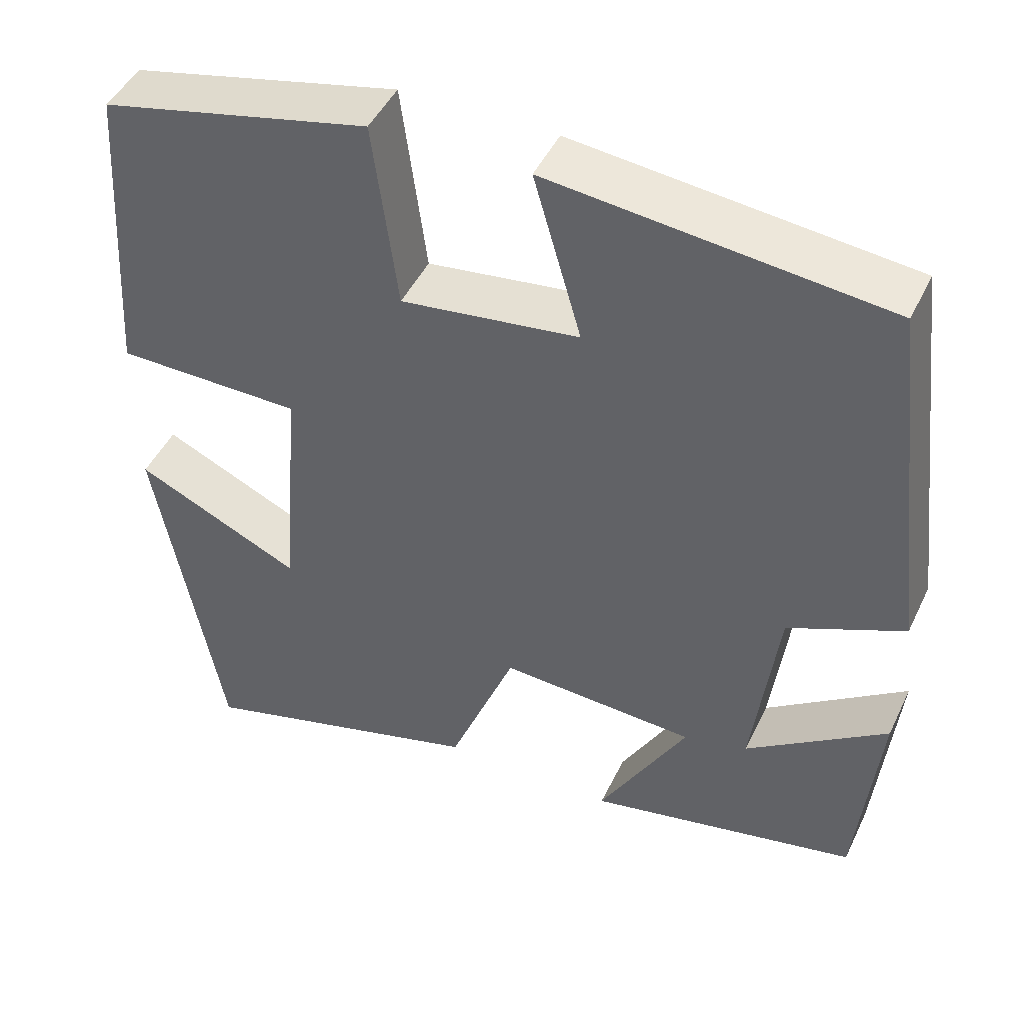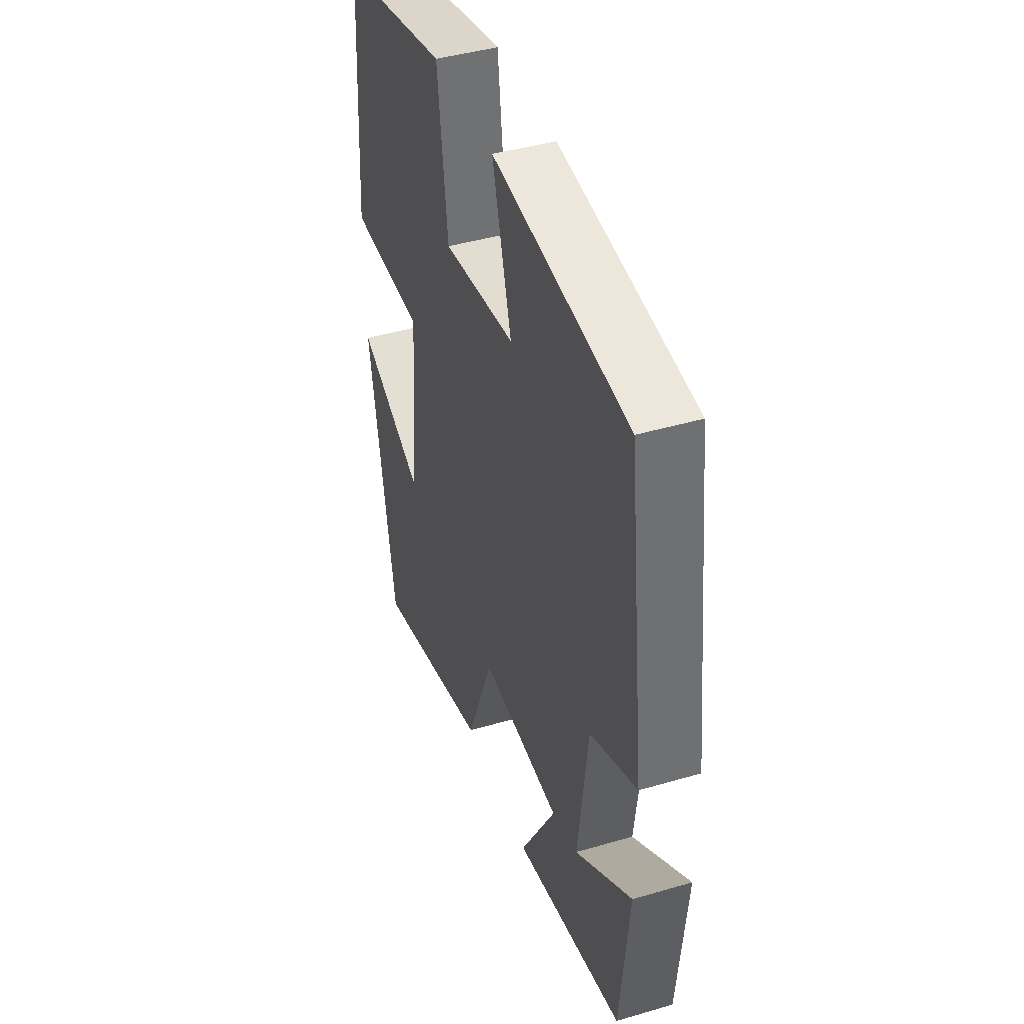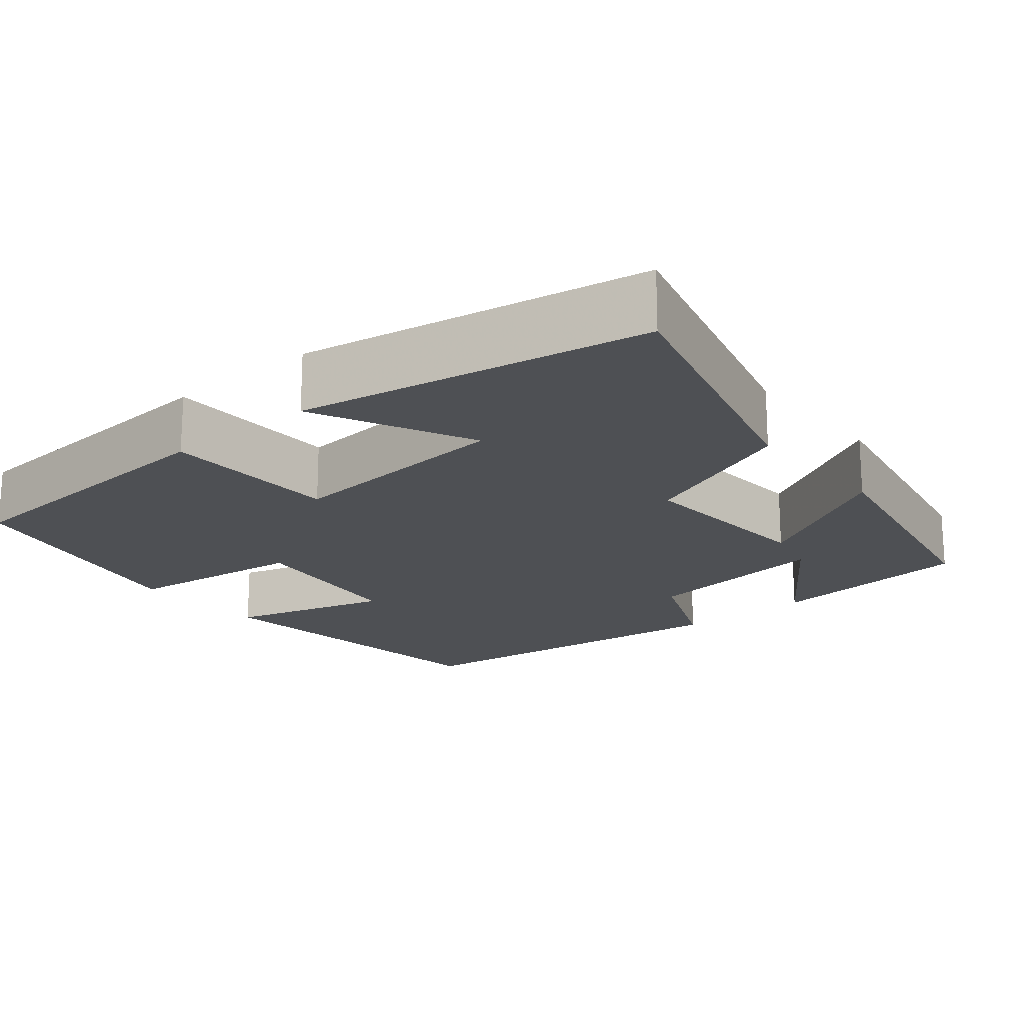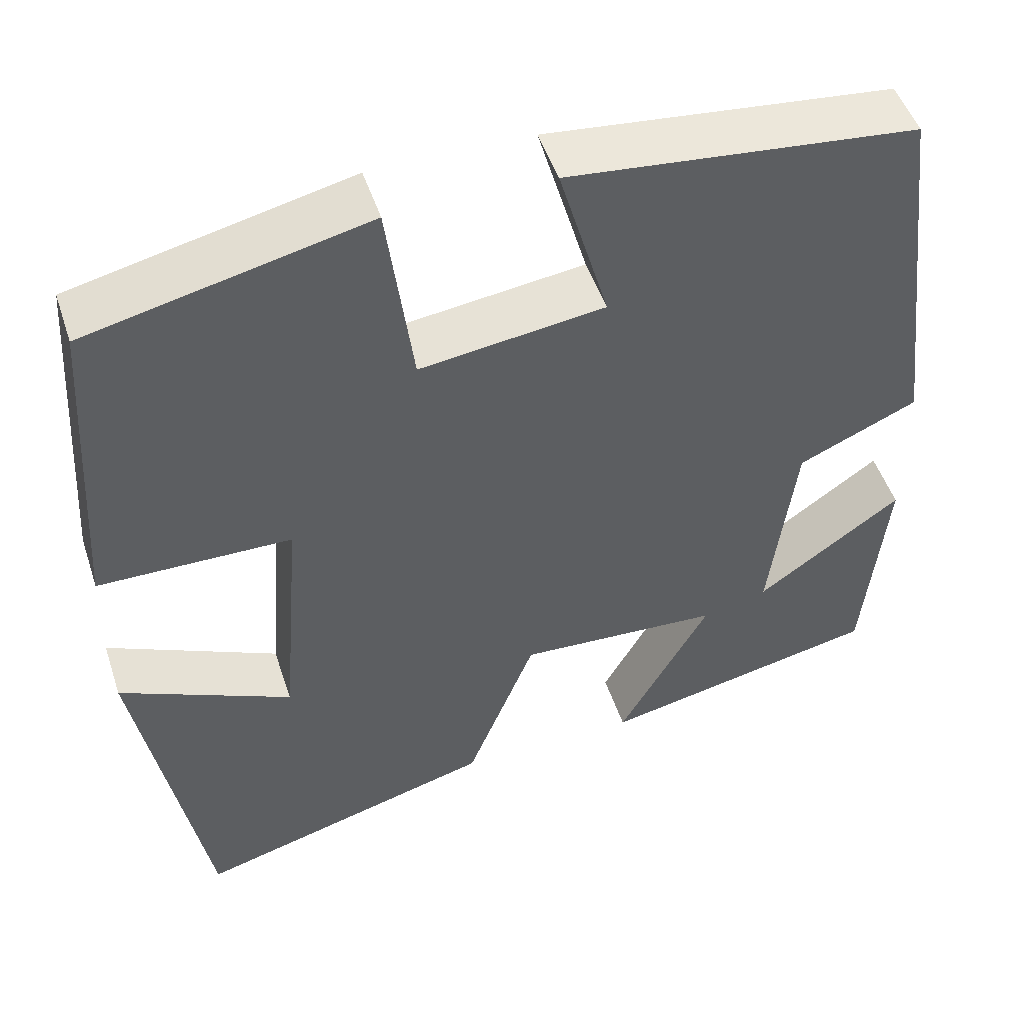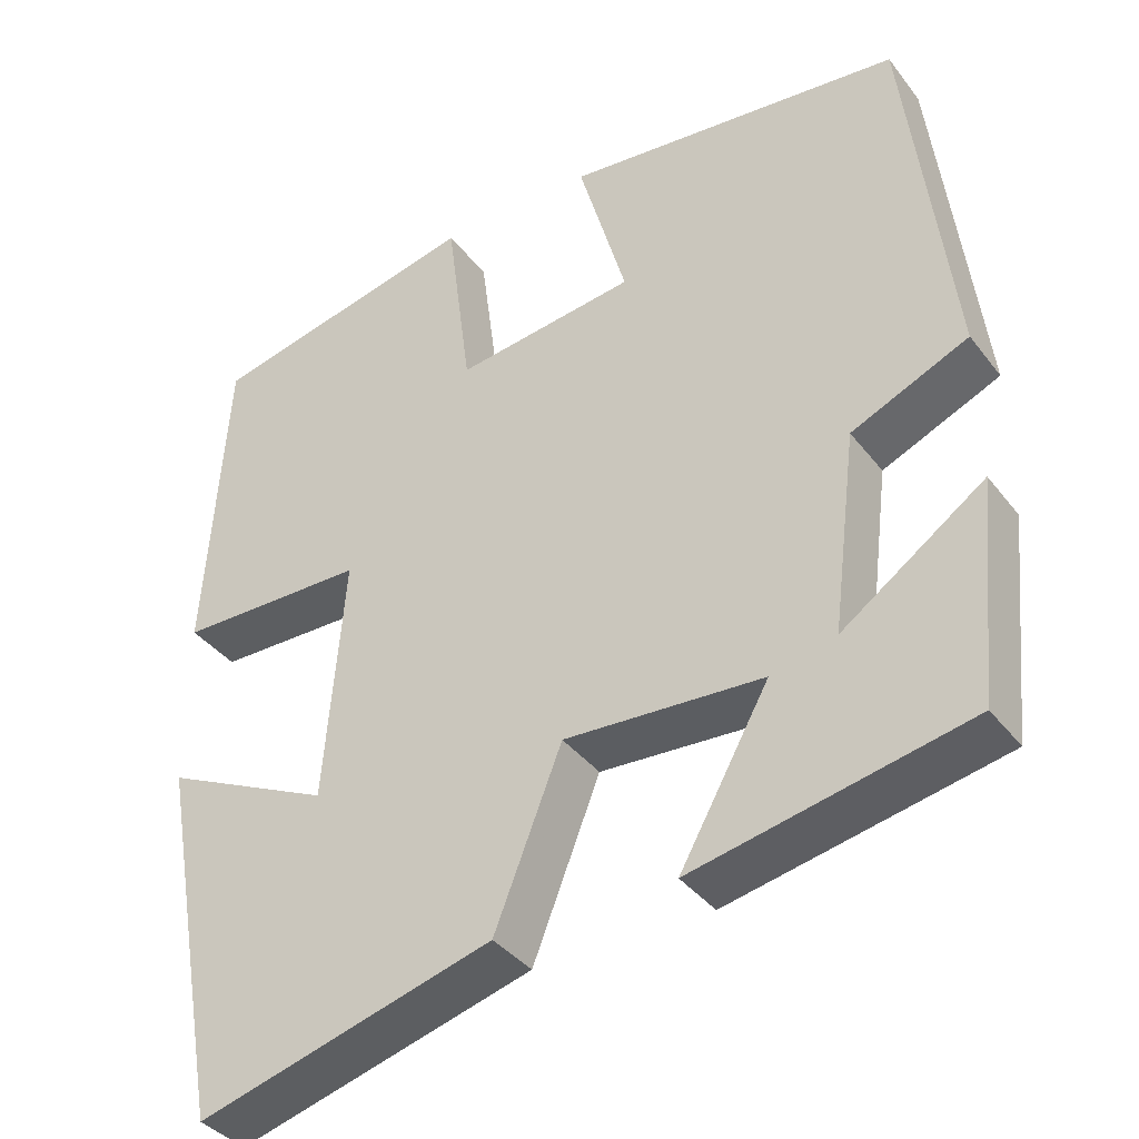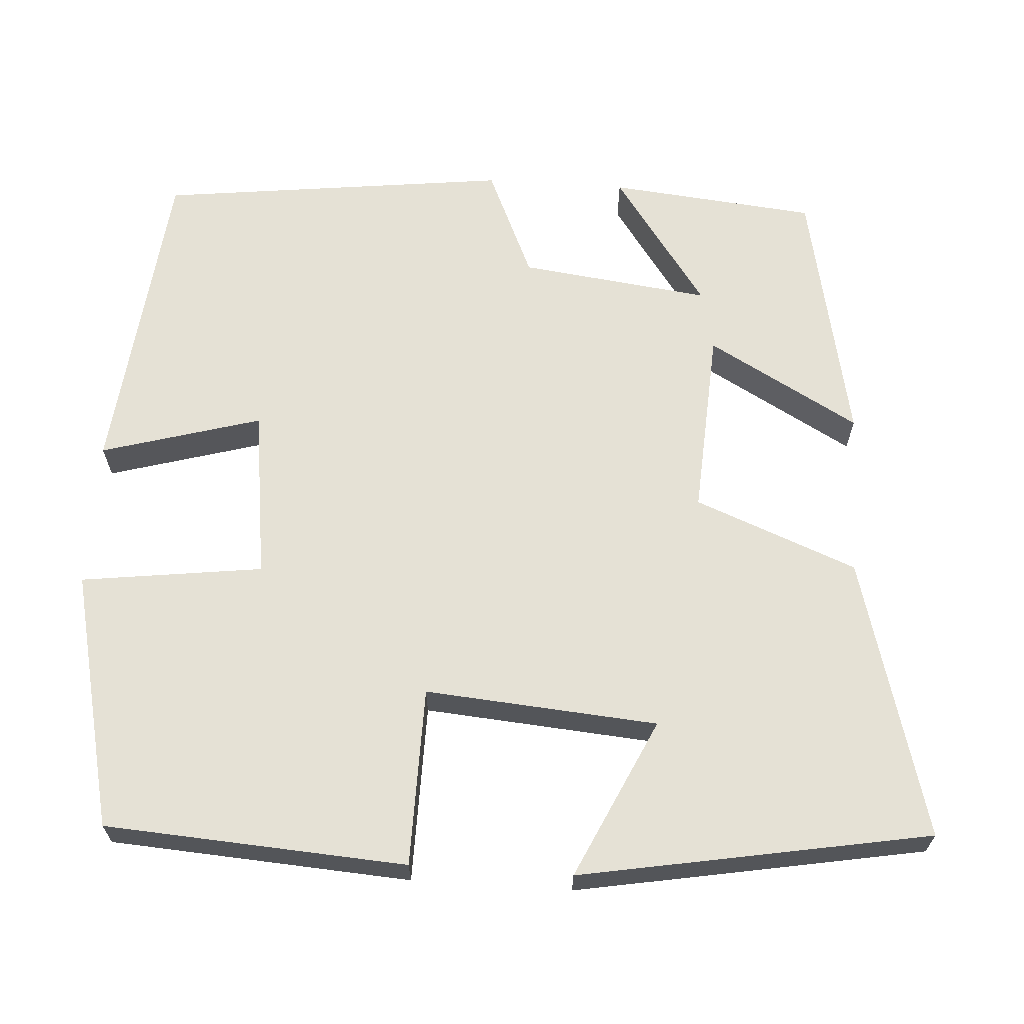
<metadata>
{"format":"obj","ext":"obj","renderer":"f3d","projection":"perspective","resolution":1024,"background":"white","views":[{"elev":46.5,"azim":-155.3,"up":"+Z"},{"elev":43.3,"azim":-109.1,"up":"+Z"},{"elev":-19.0,"azim":130.0,"up":"+Y"},{"elev":49.7,"azim":161.9,"up":"+Z"},{"elev":-37.7,"azim":-147.0,"up":"+Z"},{"elev":65.0,"azim":93.7,"up":"+Y"}]}
</metadata>
<code>
v -0.446 0.07 0.456
v -0.039 0.07 0.5
v -0.097 0.07 0.298
v 0.119 0.07 0.27
v 0.149 0.07 0.5
v 0.475 0.07 0.426
v 0.5 0.07 0.045
v 0.274 0.07 0.042
v 0.298 0.07 -0.252
v 0.5 0.07 -0.157
v 0.421 0.07 -0.599
v 0.067 0.07 -0.5
v -0.014 0.07 -0.295
v -0.252 0.07 -0.309
v -0.145 0.07 -0.5
v -0.474 0.07 -0.432
v -0.5 0.07 -0.17
v -0.33 0.07 -0.29
v -0.36 0.07 -0.05
v -0.5 0.07 0.012
v -0.446 0 0.456
v -0.039 0 0.5
v -0.097 0 0.298
v 0.119 0 0.27
v 0.149 0 0.5
v 0.475 0 0.426
v 0.5 0 0.045
v 0.274 0 0.042
v 0.298 0 -0.252
v 0.5 0 -0.157
v 0.421 0 -0.599
v 0.067 0 -0.5
v -0.014 0 -0.295
v -0.252 0 -0.309
v -0.145 0 -0.5
v -0.474 0 -0.432
v -0.5 0 -0.17
v -0.33 0 -0.29
v -0.36 0 -0.05
v -0.5 0 0.012
f 19 20 1 2
f 18 19 2 3
f 15 16 17 18
f 14 15 18
f 13 14 18 3
f 12 13 3 4
f 9 10 11 12
f 8 9 12 4
f 6 7 8
f 4 5 6 8
f 22 21 40 39
f 23 22 39 38
f 38 37 36 35
f 38 35 34
f 23 38 34 33
f 24 23 33 32
f 32 31 30 29
f 24 32 29 28
f 28 27 26
f 28 26 25 24
f 1 21 22 2
f 2 22 23 3
f 3 23 24 4
f 4 24 25 5
f 5 25 26 6
f 6 26 27 7
f 7 27 28 8
f 8 28 29 9
f 9 29 30 10
f 10 30 31 11
f 11 31 32 12
f 12 32 33 13
f 13 33 34 14
f 14 34 35 15
f 15 35 36 16
f 16 36 37 17
f 17 37 38 18
f 18 38 39 19
f 19 39 40 20
f 20 40 21 1

</code>
